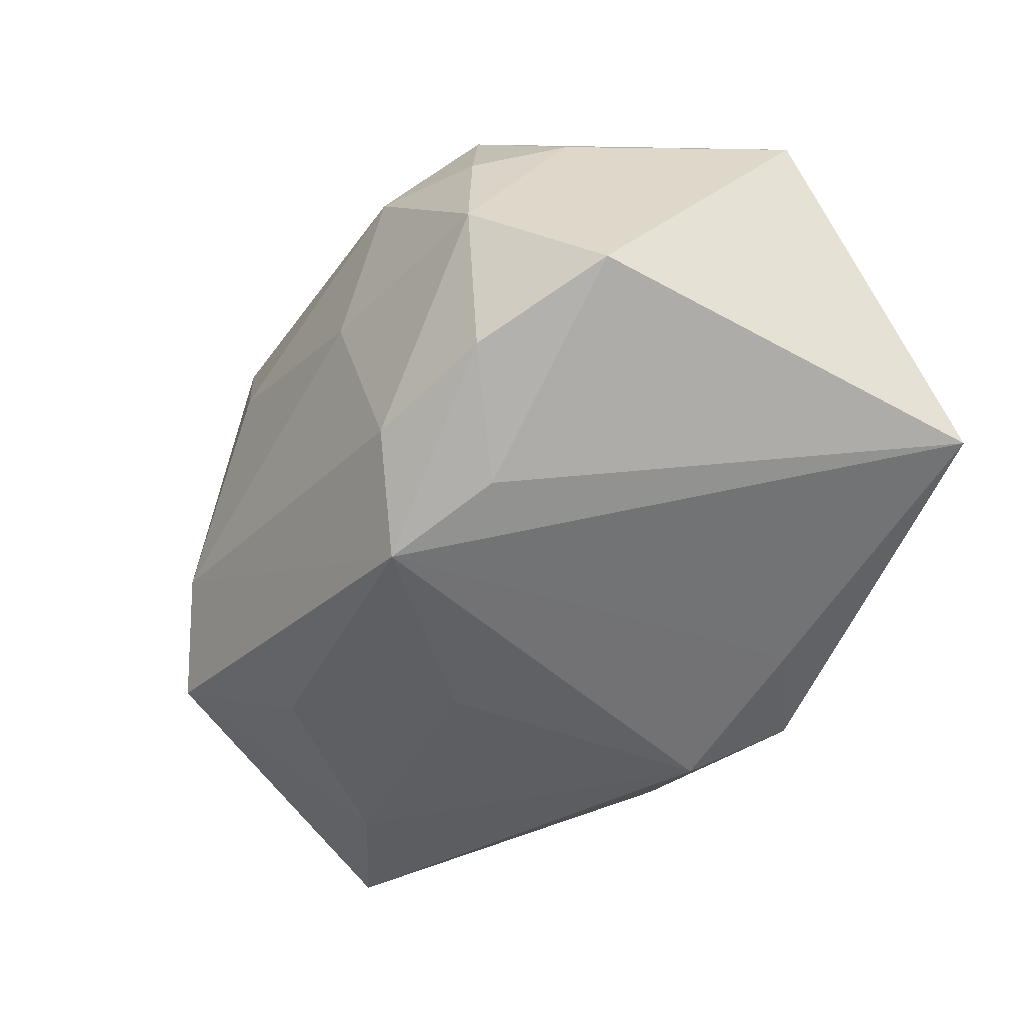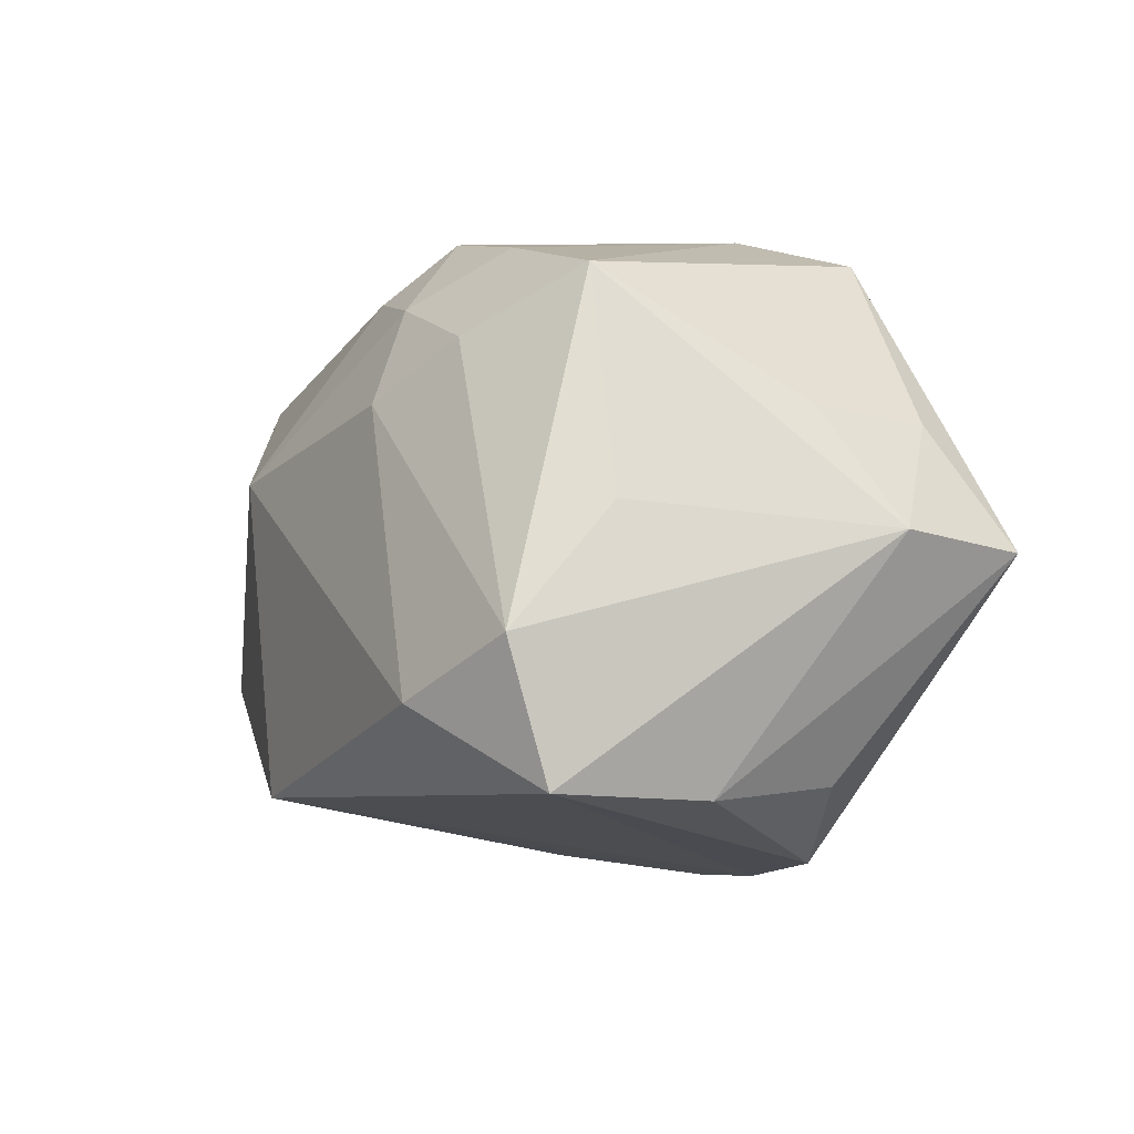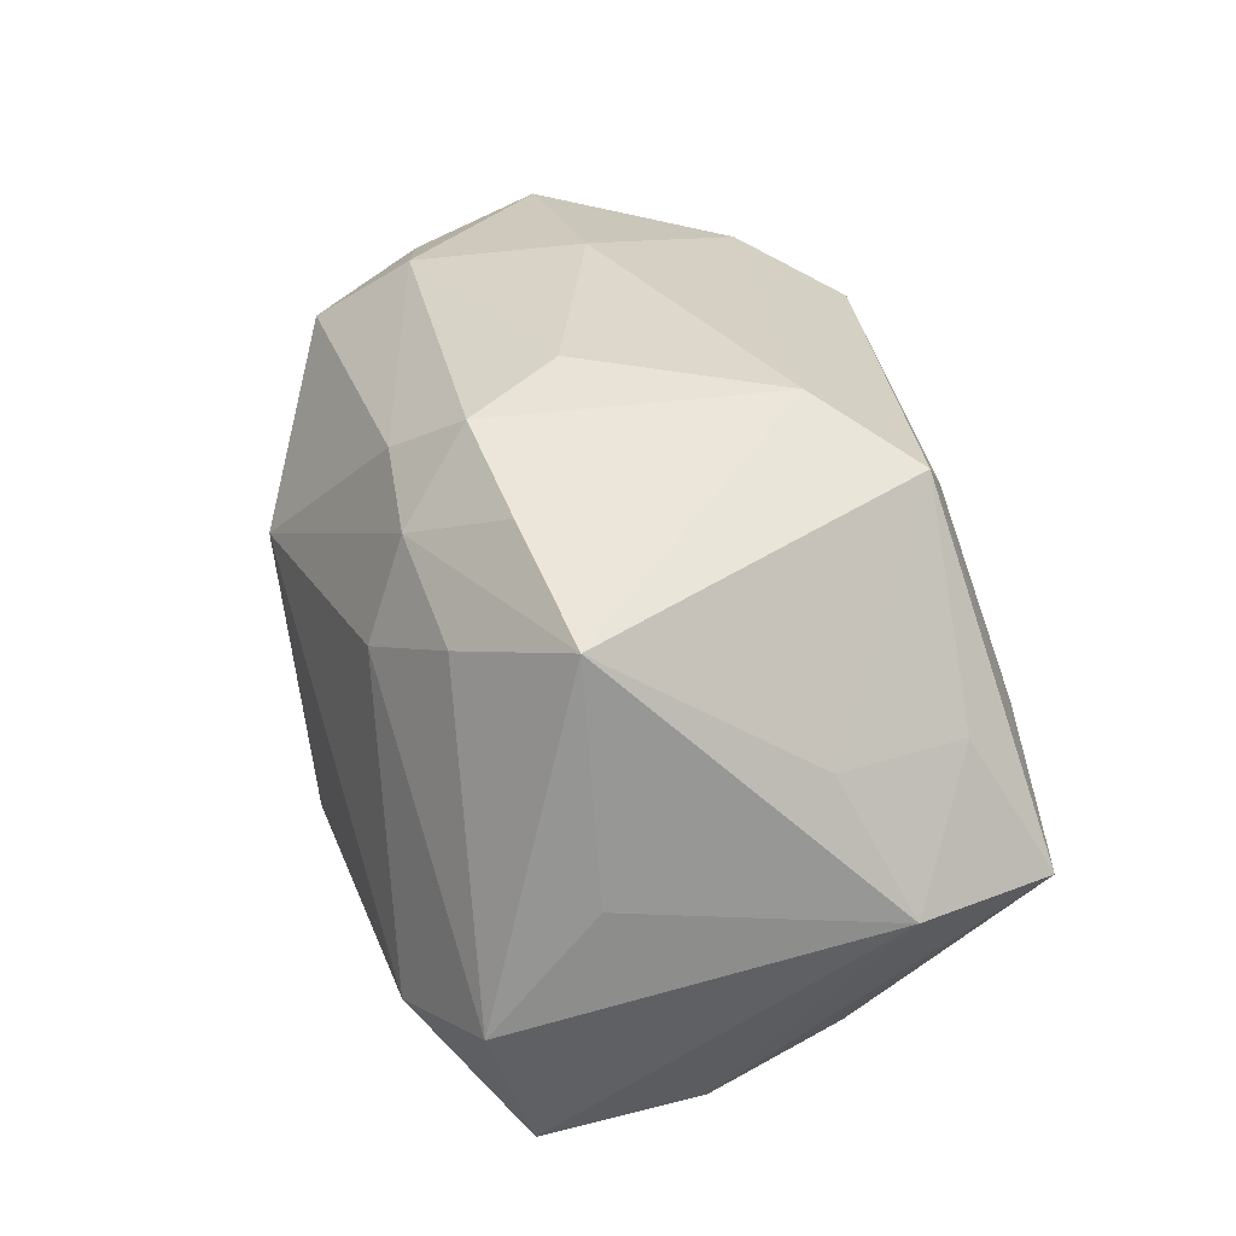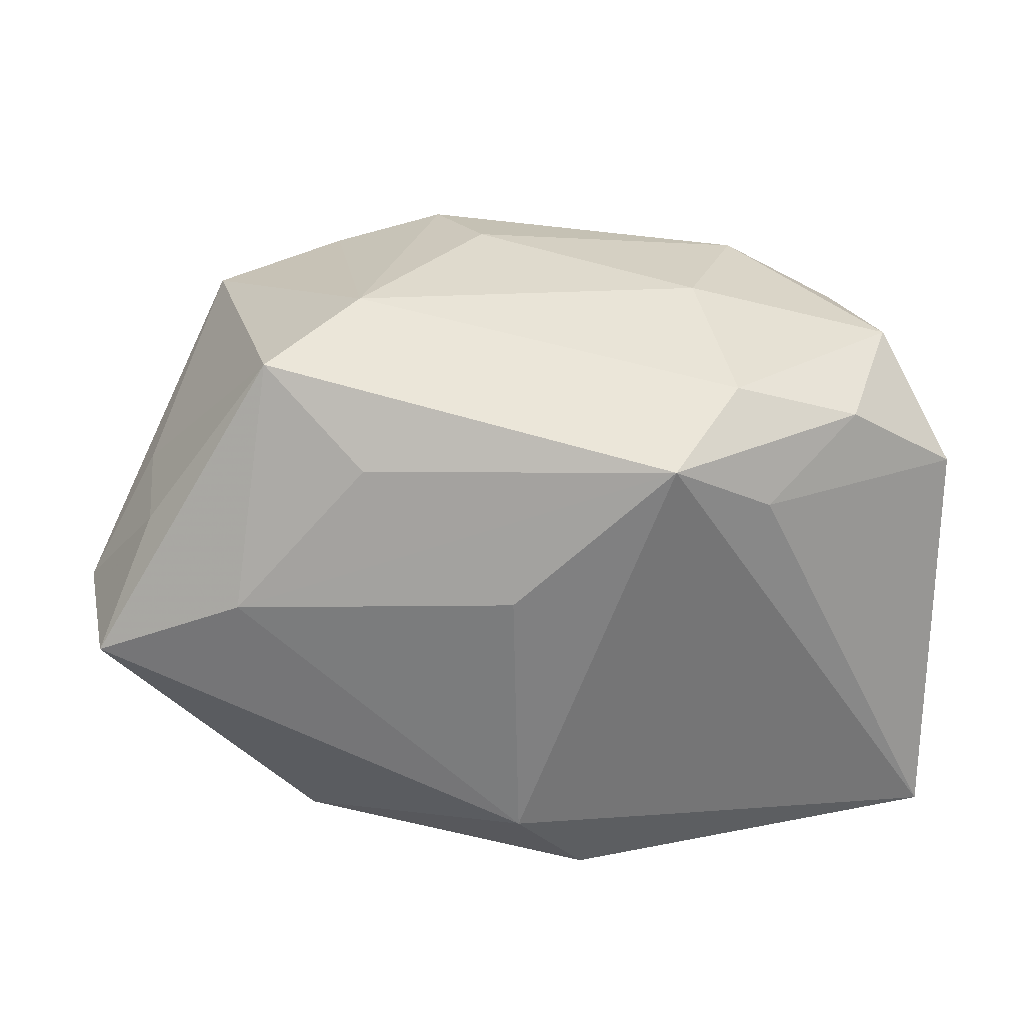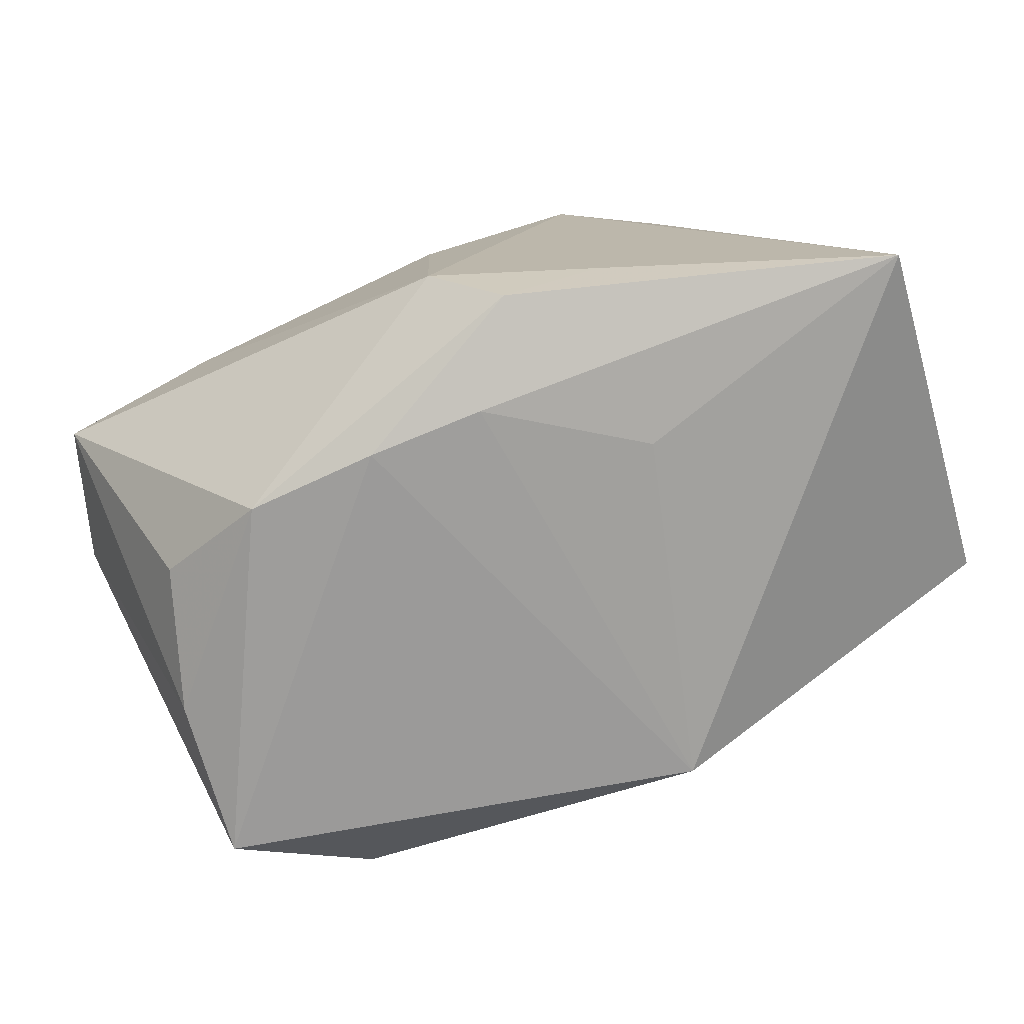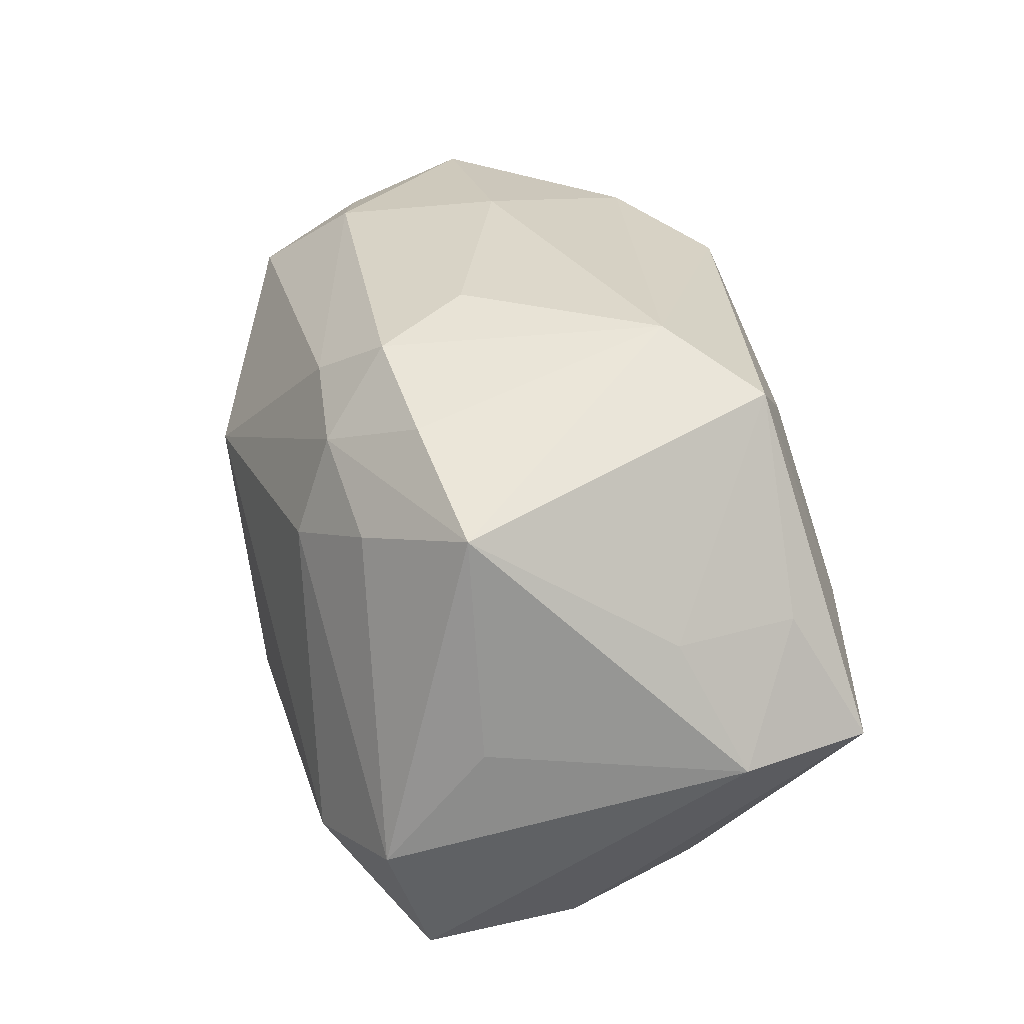
<metadata>
{"format":"obj","ext":"obj","renderer":"f3d","projection":"perspective","resolution":1024,"background":"white","views":[{"elev":-43.4,"azim":-117.6,"up":"+Z"},{"elev":-8.9,"azim":63.9,"up":"+Y"},{"elev":34.8,"azim":71.6,"up":"+Y"},{"elev":-59.7,"azim":179.0,"up":"+Z"},{"elev":-78.1,"azim":-161.6,"up":"+Y"},{"elev":35.0,"azim":73.6,"up":"+Y"}]}
</metadata>
<code>
v -0.01454 0.02539 -0.001961
v 0.01782 0.02271 0.01358
v -0.02804 0.01897 -0.01335
v 0.01368 0.01635 -0.02006
v 0.02224 -0.01398 0.02428
v -0.00566 -0.02343 -0.02154
v 0.01996 0.01445 0.01907
v 0.02214 0.02363 -0.01495
v 0.0001132 -0.01695 -0.02445
v 0.008705 -0.0256 -0.01276
v 0.008454 0.02531 0.01419
v 0.003293 0.02096 0.01868
v -0.008007 -0.01918 0.02363
v -0.01363 -0.01854 -0.02074
v -0.02855 0.01992 0.008306
v -0.01211 0.01848 -0.0232
v 0.03211 -0.02084 0.01721
v 0.02452 0.003842 -0.02173
v -0.02438 0.01736 0.01783
v -0.01349 -0.02328 -0.005933
v 0.01447 0.02688 -0.008549
v 0.01964 -0.02489 -0.01148
v 0.004264 0.02675 0.006165
v -0.02042 0.01364 -0.01982
v 0.03182 -0.02102 0.003922
v 0.034 0.008625 -0.003805
v 0.03334 0.0002607 0.01249
v 0.0291 -0.0195 -0.007858
v 0.03262 -0.00972 0.02085
v 0.012 0.01035 0.02294
v 0.0009901 0.006218 -0.02445
v 0.03705 -0.001997 -0.01974
v 0.01093 0.01855 0.01978
v 0.03276 0.00828 -0.01428
v -0.03746 0.01226 -0.00888
v -0.03746 -0.02126 -0.01423
v -0.03746 -0.007168 0.01672
v -0.01892 0.02389 0.0112
v -0.03095 0.01198 0.01301
v -0.0008859 -0.02524 -0.01335
v -0.03168 0.02172 -0.002726
v 0.03948 -0.001351 -0.008272
v -0.00927 0.007364 0.02569
v -0.01758 0.02238 -0.01543
v 0.02901 0.01887 0.01246
f 36 37 35
f 43 37 13
f 37 36 13
f 11 2 21
f 21 16 44
f 24 36 35
f 16 36 24
f 20 13 36
f 35 37 39
f 32 25 28
f 42 25 32
f 17 42 29
f 25 42 17
f 17 13 10
f 9 16 31
f 7 30 29
f 23 11 21
f 38 11 23
f 38 23 1
f 21 44 1
f 1 23 21
f 31 16 18
f 16 4 18
f 18 9 31
f 32 9 18
f 8 16 21
f 8 4 16
f 32 18 8
f 8 18 4
f 35 39 41
f 41 39 15
f 41 1 44
f 41 15 38
f 38 1 41
f 38 15 19
f 15 39 19
f 19 37 43
f 19 39 37
f 21 2 45
f 45 8 21
f 45 7 29
f 5 17 29
f 13 17 5
f 29 30 5
f 43 13 5
f 5 30 43
f 22 17 10
f 25 17 22
f 22 28 25
f 32 28 22
f 22 9 32
f 14 36 16
f 16 9 14
f 30 7 33
f 43 30 33
f 2 11 33
f 33 45 2
f 7 45 33
f 34 42 32
f 32 8 34
f 35 41 3
f 3 41 44
f 3 44 16
f 3 24 35
f 16 24 3
f 29 42 27
f 27 45 29
f 42 45 27
f 6 14 9
f 6 22 10
f 9 22 6
f 36 14 6
f 43 33 12
f 12 19 43
f 12 33 11
f 38 19 12
f 12 11 38
f 8 45 26
f 26 34 8
f 26 45 42
f 42 34 26
f 40 6 10
f 36 6 40
f 40 20 36
f 10 13 40
f 13 20 40

</code>
